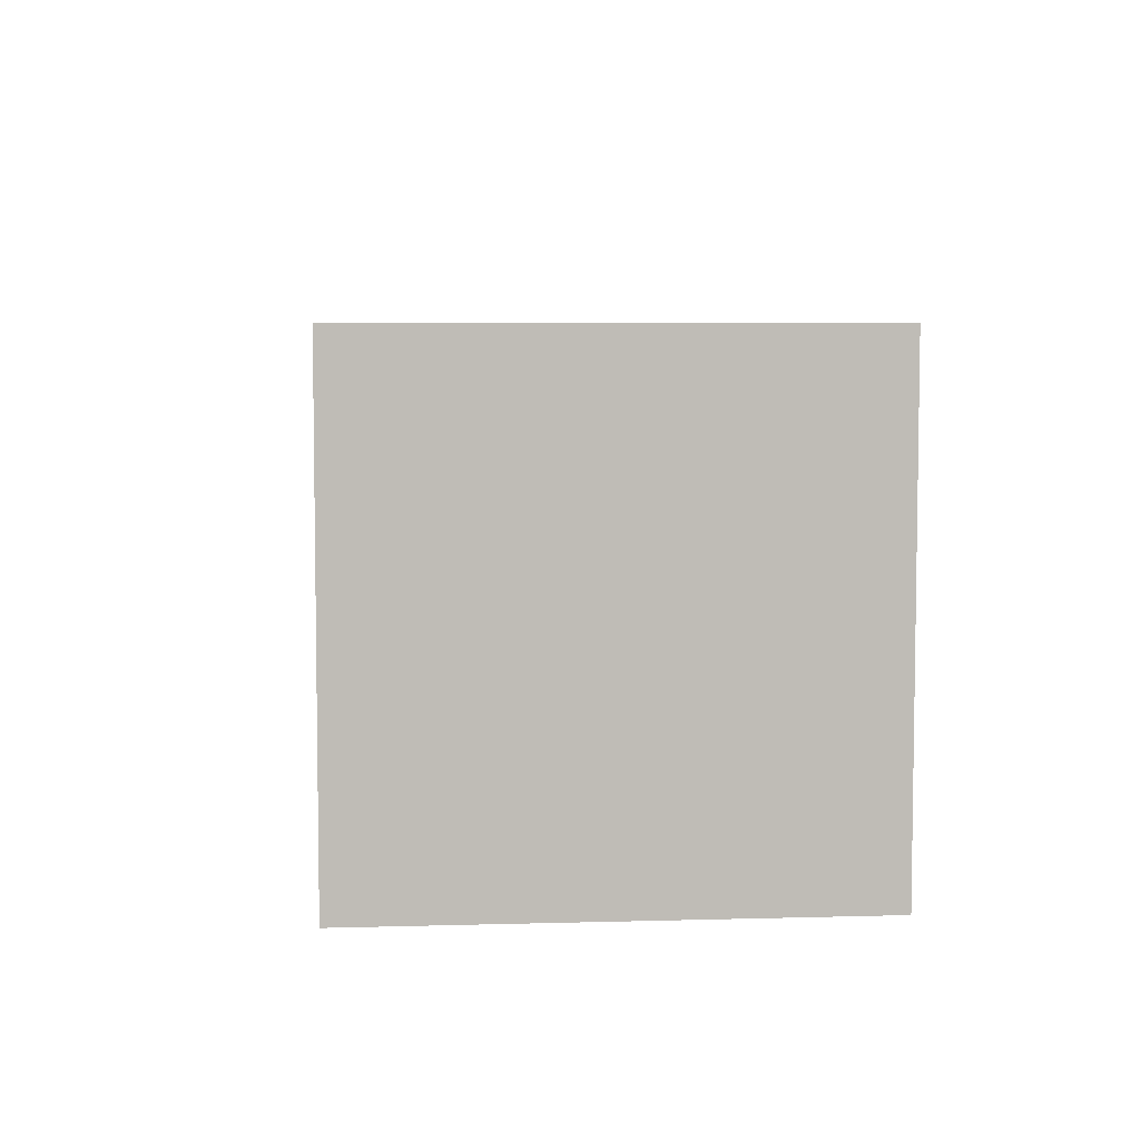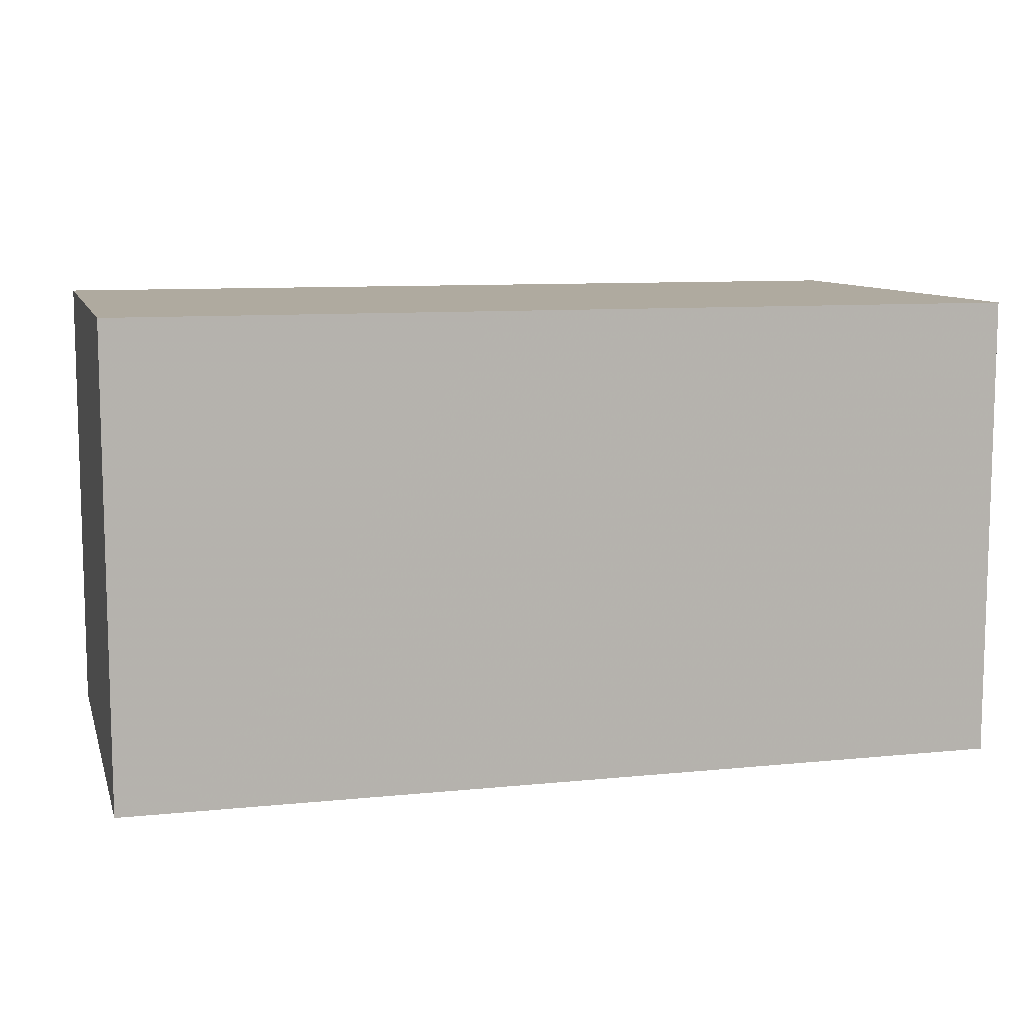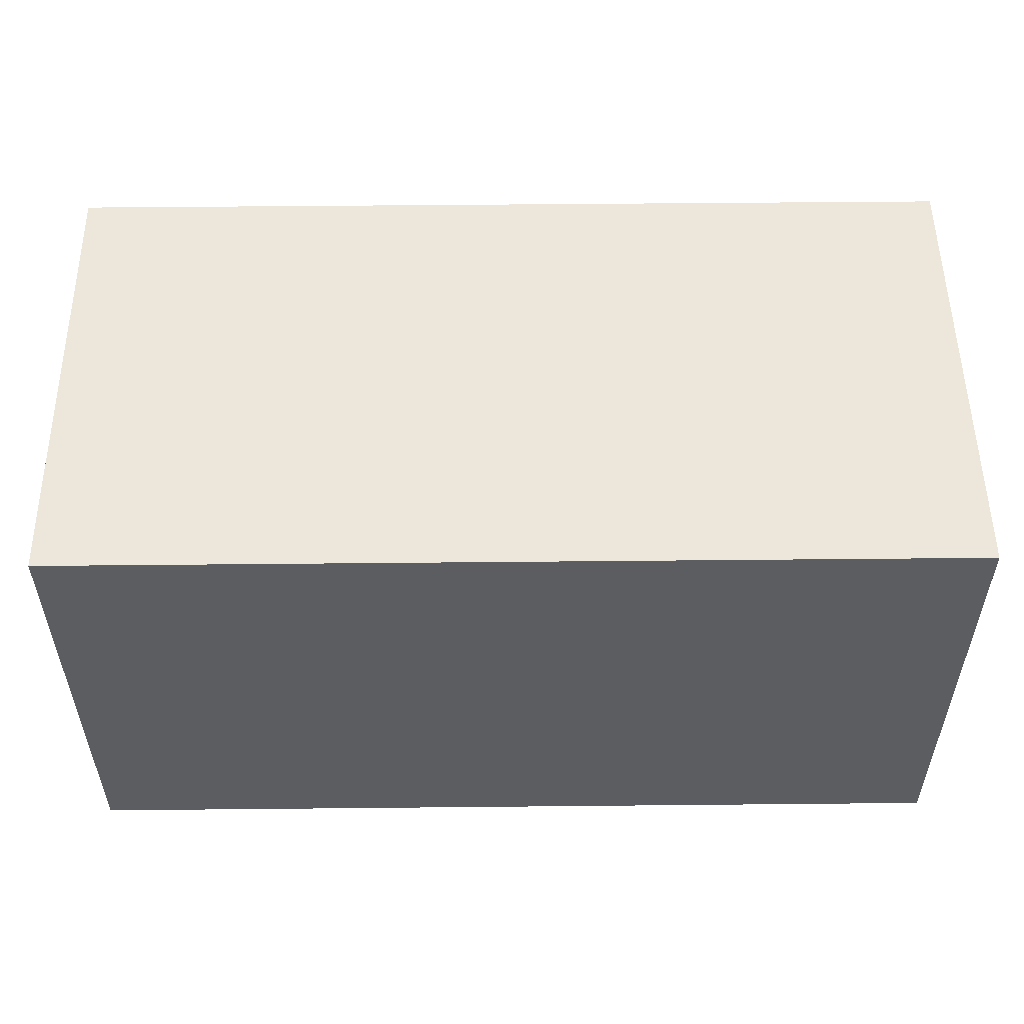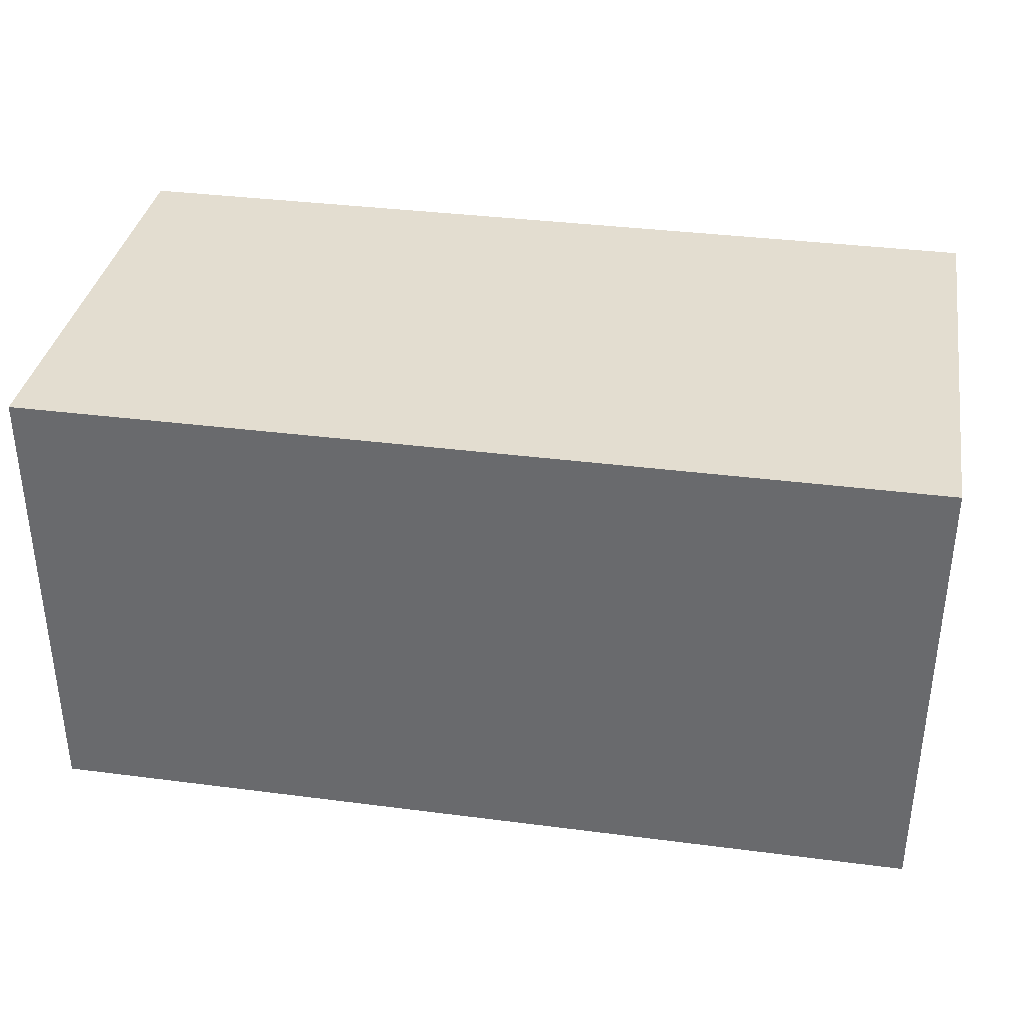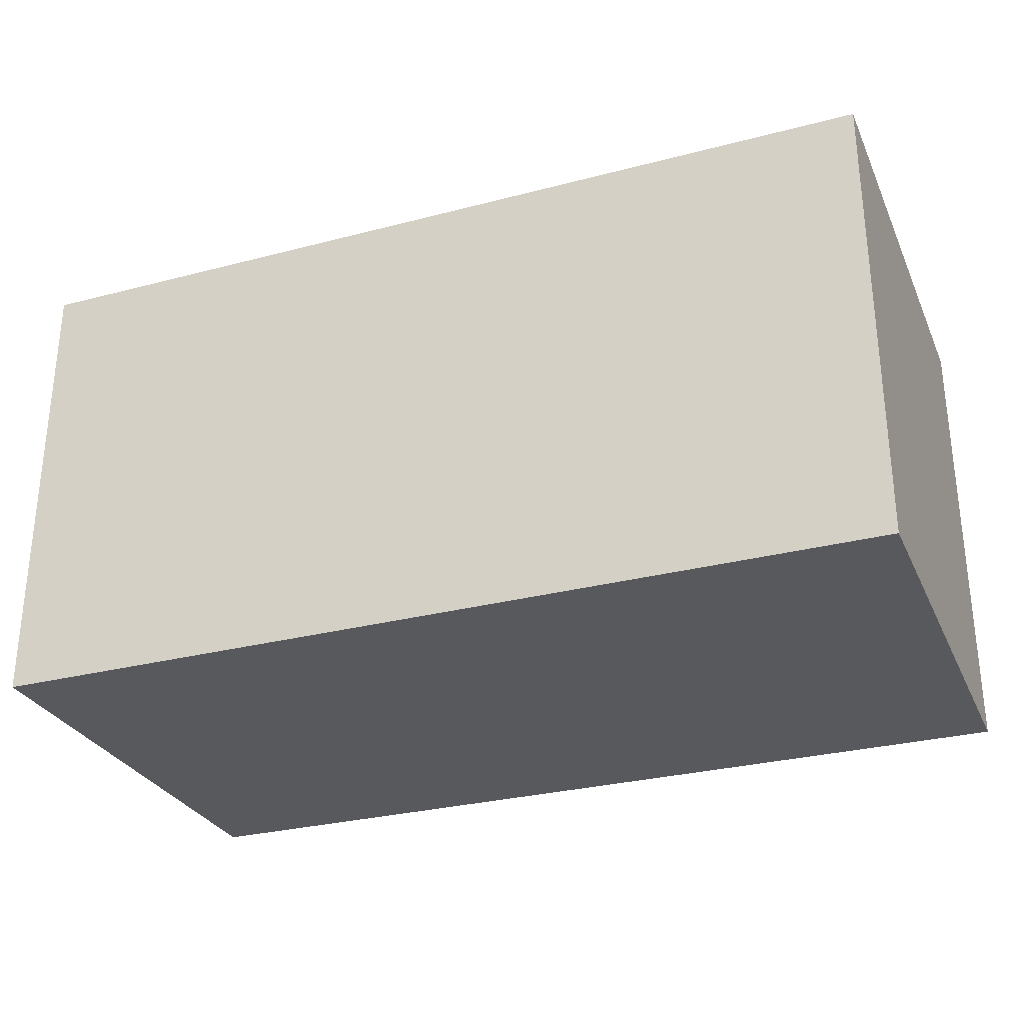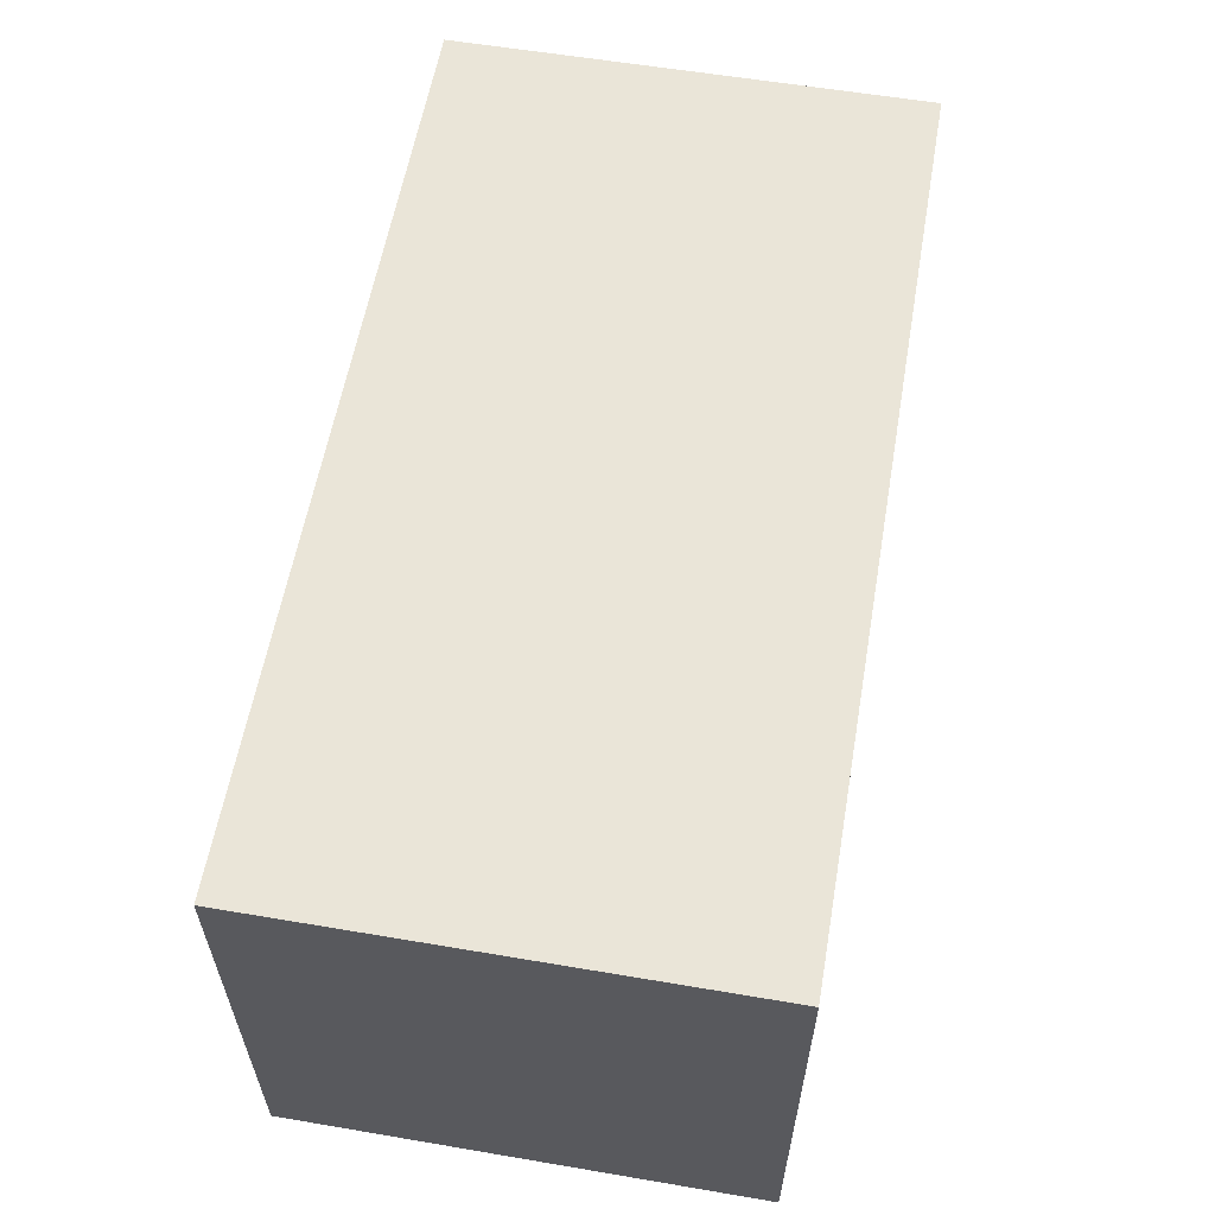
<metadata>
{"format":"obj","ext":"obj","renderer":"f3d","projection":"perspective","resolution":1024,"background":"white","views":[{"elev":5.6,"azim":-94.9,"up":"+Z"},{"elev":9.5,"azim":-14.9,"up":"+Y"},{"elev":53.0,"azim":-0.6,"up":"+Y"},{"elev":35.5,"azim":-170.3,"up":"+Y"},{"elev":-29.3,"azim":21.1,"up":"+Y"},{"elev":58.7,"azim":-80.1,"up":"+Y"}]}
</metadata>
<code>
o Cube_Cube.001
v -1.805 -1 1
v -1.805 1 1
v -1.805 -1 -1
v -1.805 1 -1
v 2.026 -1 1
v 2.026 1 1
v 2.026 -1 -1
v 2.026 1 -1
f 2 3 1
f 4 7 3
f 8 5 7
f 6 1 5
f 7 1 3
f 4 6 8
f 2 4 3
f 4 8 7
f 8 6 5
f 6 2 1
f 7 5 1
f 4 2 6

</code>
